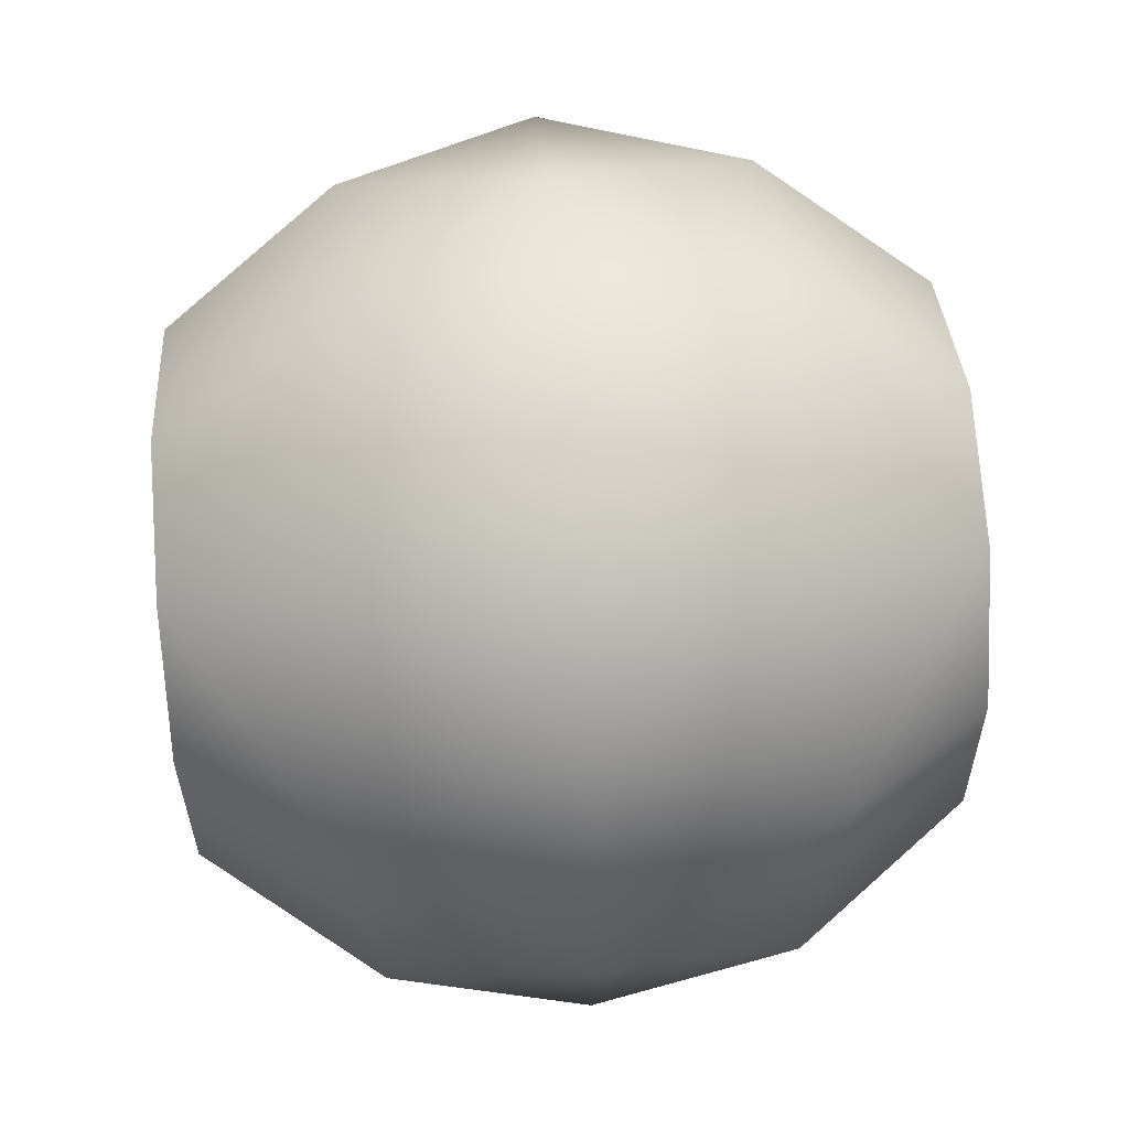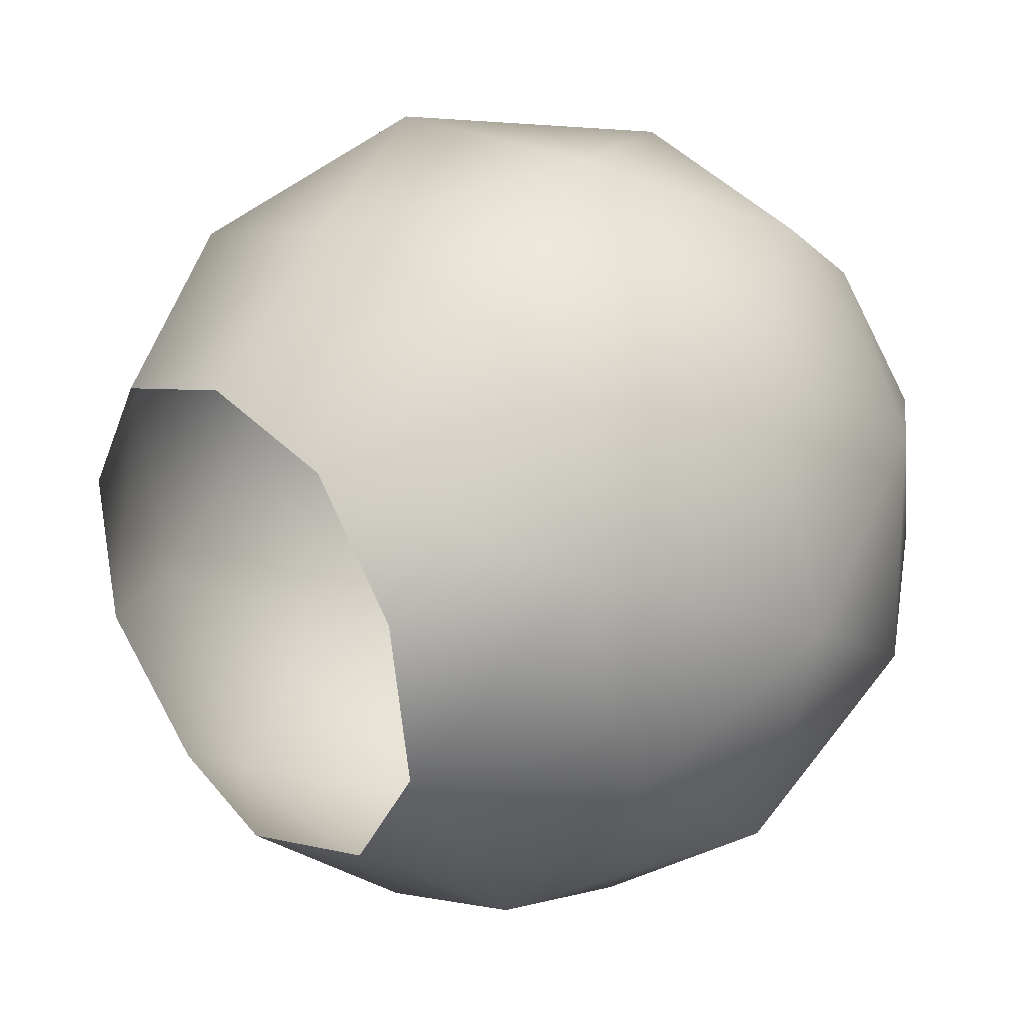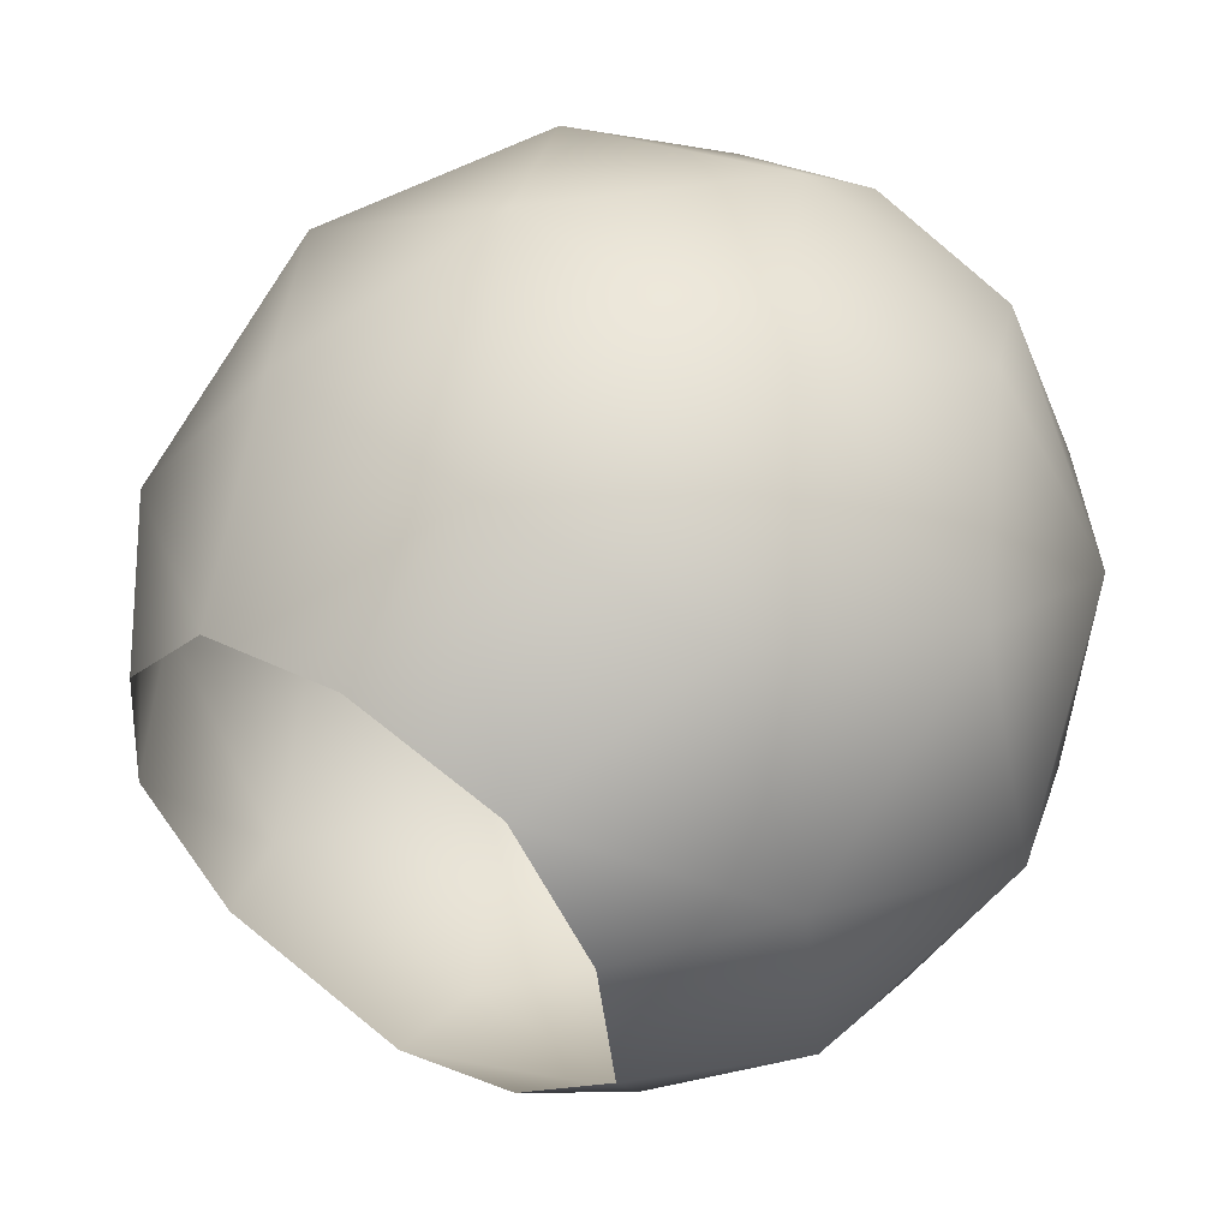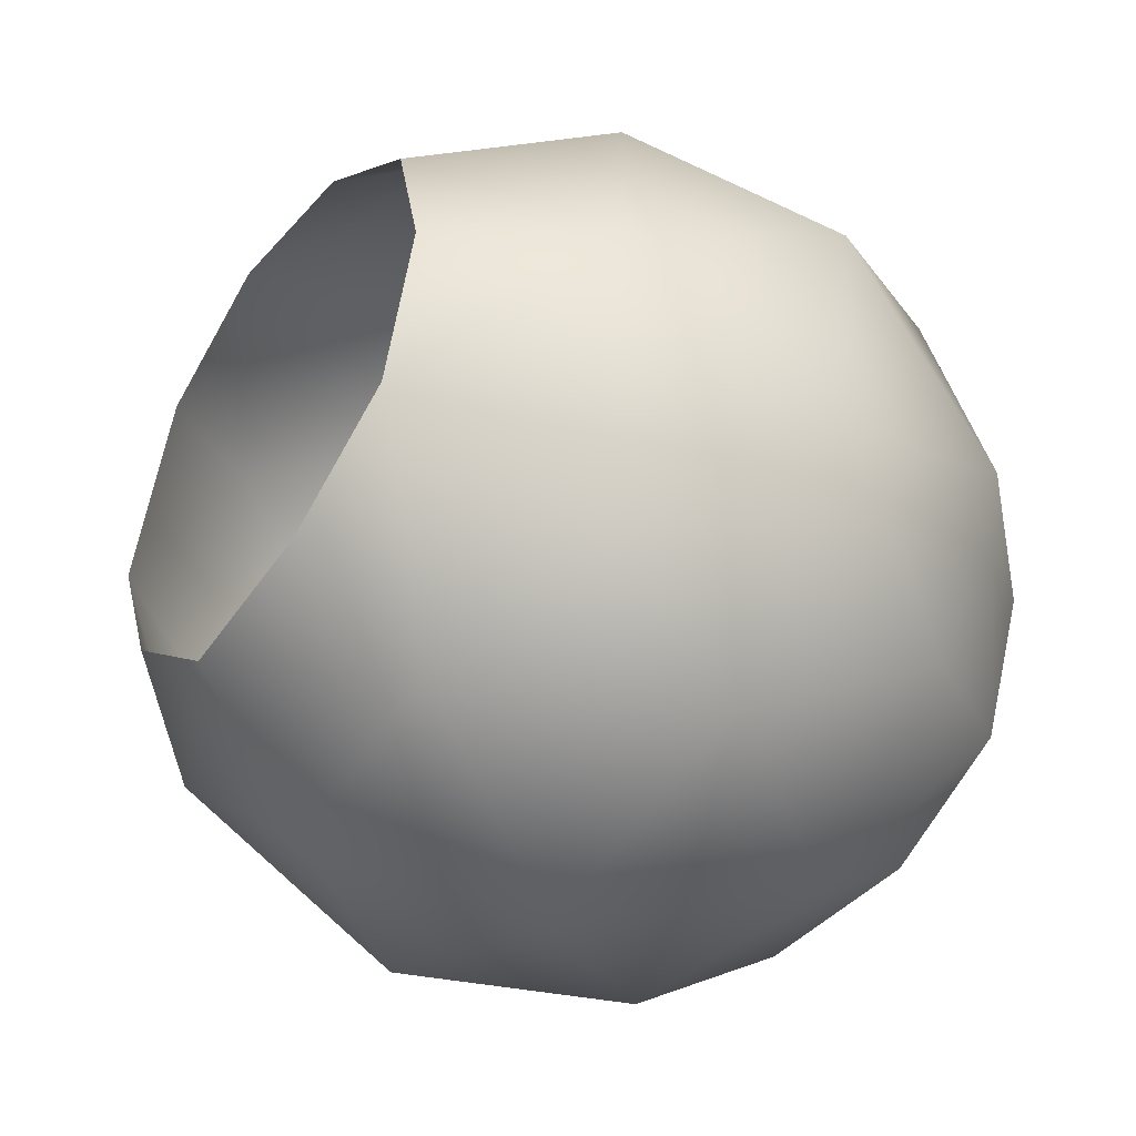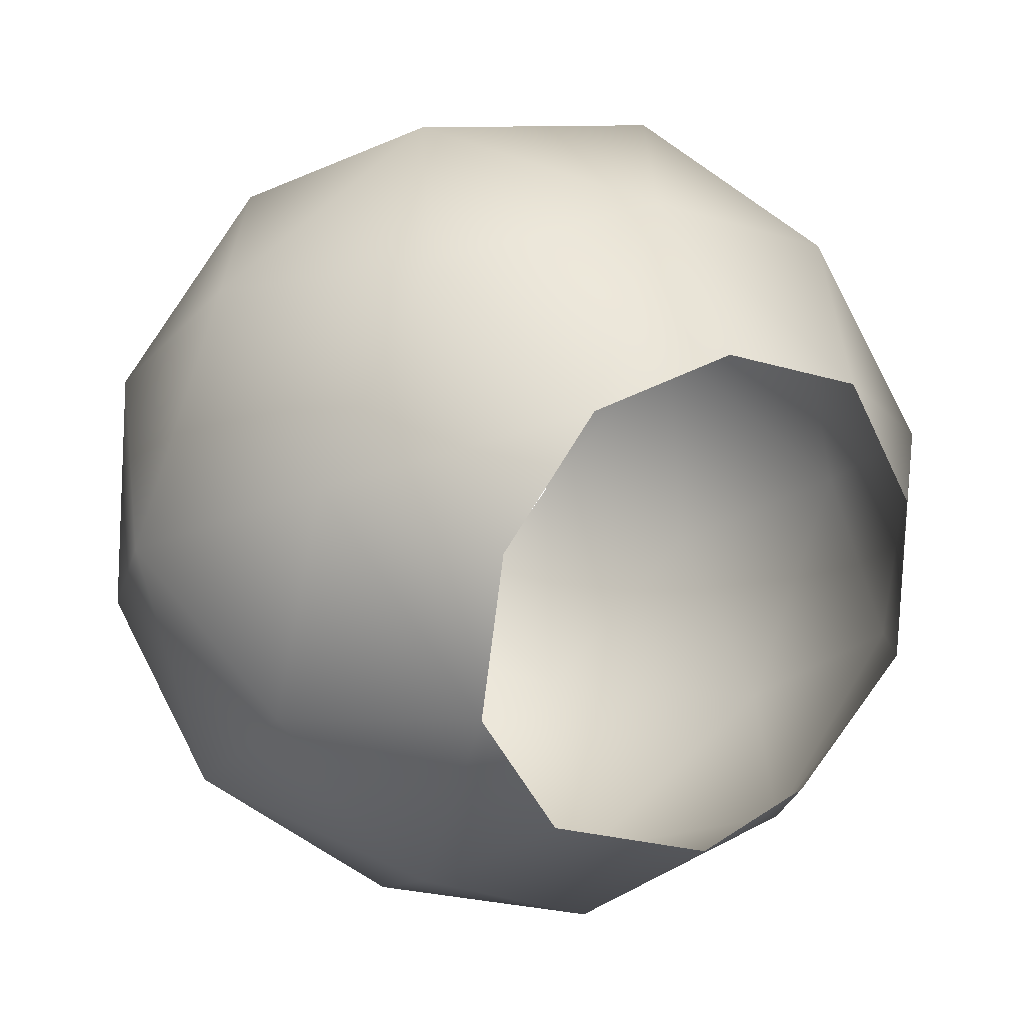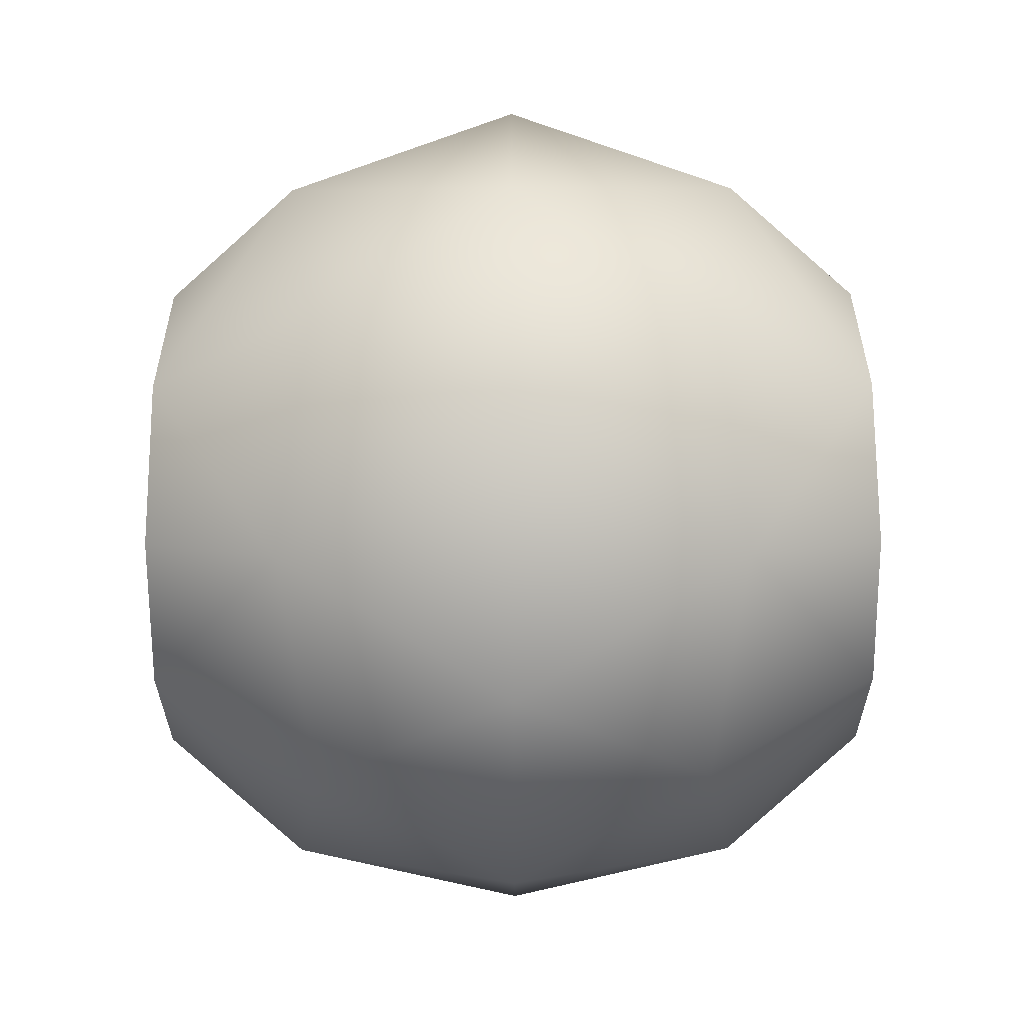
<metadata>
{"format":"obj","ext":"obj","renderer":"f3d","projection":"perspective","resolution":1024,"background":"white","views":[{"elev":60.8,"azim":175.7,"up":"+Z"},{"elev":26.9,"azim":137.0,"up":"+Z"},{"elev":48.0,"azim":-52.9,"up":"+Z"},{"elev":-46.6,"azim":-38.5,"up":"+Y"},{"elev":17.1,"azim":-120.9,"up":"+Z"},{"elev":74.5,"azim":-0.5,"up":"+Y"}]}
</metadata>
<code>
g mdlBaubleGlassPickup
v -0.01001 -0.5609 -0.489
v -0.3231 -0.6058 -0.2758
v -0.01153 -0.7221 -0.08884
v -0.3774 -0.3421 -0.546
v -0.561 -0.4396 -0.21
v -0.5548 -0.2573 -0.4107
v -0.5696 -0.05392 -0.4683
v -0.01001 -0.1953 -0.7181
v -0.3231 0.01617 -0.6654
v -0.01153 0.2351 -0.6885
v -0.3799 0.3543 -0.4981
v -0.5696 -0.05392 -0.4683
v -0.5894 0.2404 -0.3524
v -0.6004 0.3762 -0.1455
v -0.01398 0.5659 -0.4116
v -0.3273 0.579 -0.1943
v -0.01643 0.6707 0.006906
v -0.3838 0.524 0.179
v -0.6004 0.3762 -0.1455
v -0.6097 0.3438 0.1108
v -0.6102 0.19 0.3033
v -0.01795 0.5096 0.4071
v -0.3299 0.3048 0.4865
v -0.01795 0.144 0.6361
v -0.3838 -0.06756 0.5496
v -0.6102 0.19 0.3033
v -0.6097 -0.05023 0.3577
v -0.5965 -0.297 0.2773
v -0.01643 -0.2864 0.6066
v -0.3273 -0.4274 0.4362
v -0.01398 -0.6172 0.3296
v -0.3799 -0.6028 0.1015
v -0.01153 -0.7221 -0.08884
v -0.5965 -0.297 0.2773
v -0.3231 -0.6058 -0.2758
v -0.5849 -0.4258 0.06337
v -0.561 -0.4396 -0.21
v -0.01001 -0.5609 -0.489
v -0.01153 -0.7221 -0.08884
v 0.3012 -0.6038 -0.2726
v 0.3566 -0.3398 -0.5423
v 0.5373 -0.4362 -0.2044
v 0.532 -0.2539 -0.4052
v 0.5461 -0.05038 -0.4626
v -0.01001 -0.1953 -0.7181
v 0.3012 0.01815 -0.6623
v -0.01153 0.2351 -0.6885
v 0.3541 0.3567 -0.4944
v 0.5461 -0.05038 -0.4626
v 0.5629 0.244 -0.3466
v 0.5709 0.3799 -0.1396
v -0.01398 0.5659 -0.4116
v 0.297 0.581 -0.1911
v -0.01643 0.6707 0.006906
v 0.3501 0.5263 0.1827
v 0.5709 0.3799 -0.1396
v 0.5779 0.3475 0.1169
v 0.5774 0.1938 0.3093
v -0.01795 0.5096 0.4071
v 0.2945 0.3068 0.4897
v -0.01795 0.144 0.6361
v 0.3501 -0.06523 0.5533
v 0.5774 0.1938 0.3093
v 0.5779 -0.04646 0.3637
v 0.567 -0.2933 0.2832
v -0.01643 -0.2864 0.6066
v 0.297 -0.4255 0.4394
v -0.01398 -0.6172 0.3296
v 0.3541 -0.6005 0.1052
v -0.01153 -0.7221 -0.08884
v 0.567 -0.2933 0.2832
v 0.3012 -0.6038 -0.2726
v 0.5584 -0.4222 0.06916
v 0.5373 -0.4362 -0.2044
g mdlBaubleGlassPickup_0
f 3 2 1
f 2 4 1
f 2 5 4
f 5 6 4
f 4 6 7
f 1 4 8
f 4 7 9
f 4 9 8
f 8 9 10
f 9 11 10
f 9 12 11
f 12 13 11
f 11 13 14
f 10 11 15
f 11 14 16
f 11 16 15
f 15 16 17
f 16 18 17
f 16 19 18
f 19 20 18
f 18 20 21
f 17 18 22
f 18 21 23
f 18 23 22
f 22 23 24
f 23 25 24
f 23 26 25
f 26 27 25
f 25 27 28
f 24 25 29
f 25 28 30
f 25 30 29
f 29 30 31
f 30 32 31
f 31 32 33
f 30 34 32
f 32 35 33
f 34 36 32
f 32 37 35
f 32 36 37
f 40 39 38
f 41 40 38
f 42 40 41
f 43 42 41
f 43 41 44
f 41 38 45
f 44 41 46
f 46 41 45
f 46 45 47
f 48 46 47
f 49 46 48
f 50 49 48
f 50 48 51
f 48 47 52
f 51 48 53
f 53 48 52
f 53 52 54
f 55 53 54
f 56 53 55
f 57 56 55
f 57 55 58
f 55 54 59
f 58 55 60
f 60 55 59
f 60 59 61
f 62 60 61
f 63 60 62
f 64 63 62
f 64 62 65
f 62 61 66
f 65 62 67
f 67 62 66
f 67 66 68
f 69 67 68
f 69 68 70
f 71 67 69
f 72 69 70
f 73 71 69
f 74 69 72
f 73 69 74

</code>
